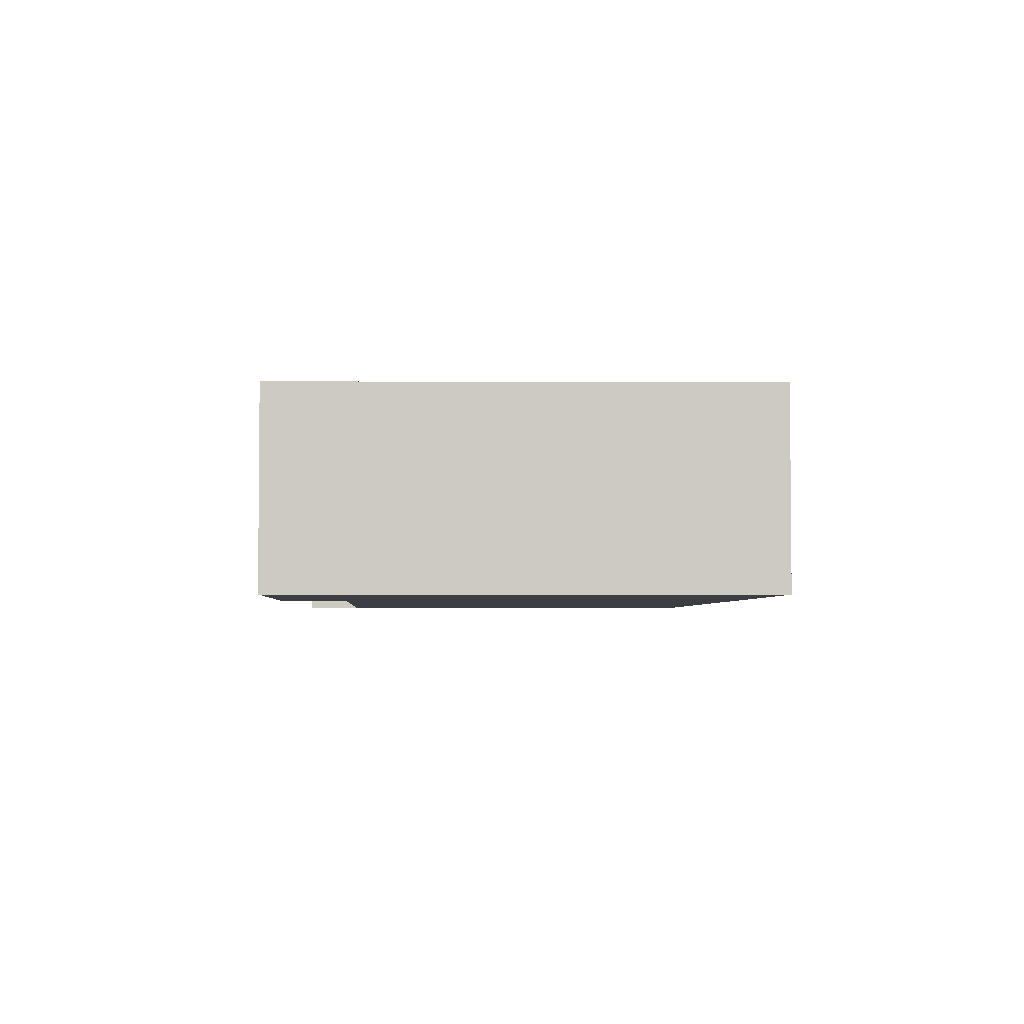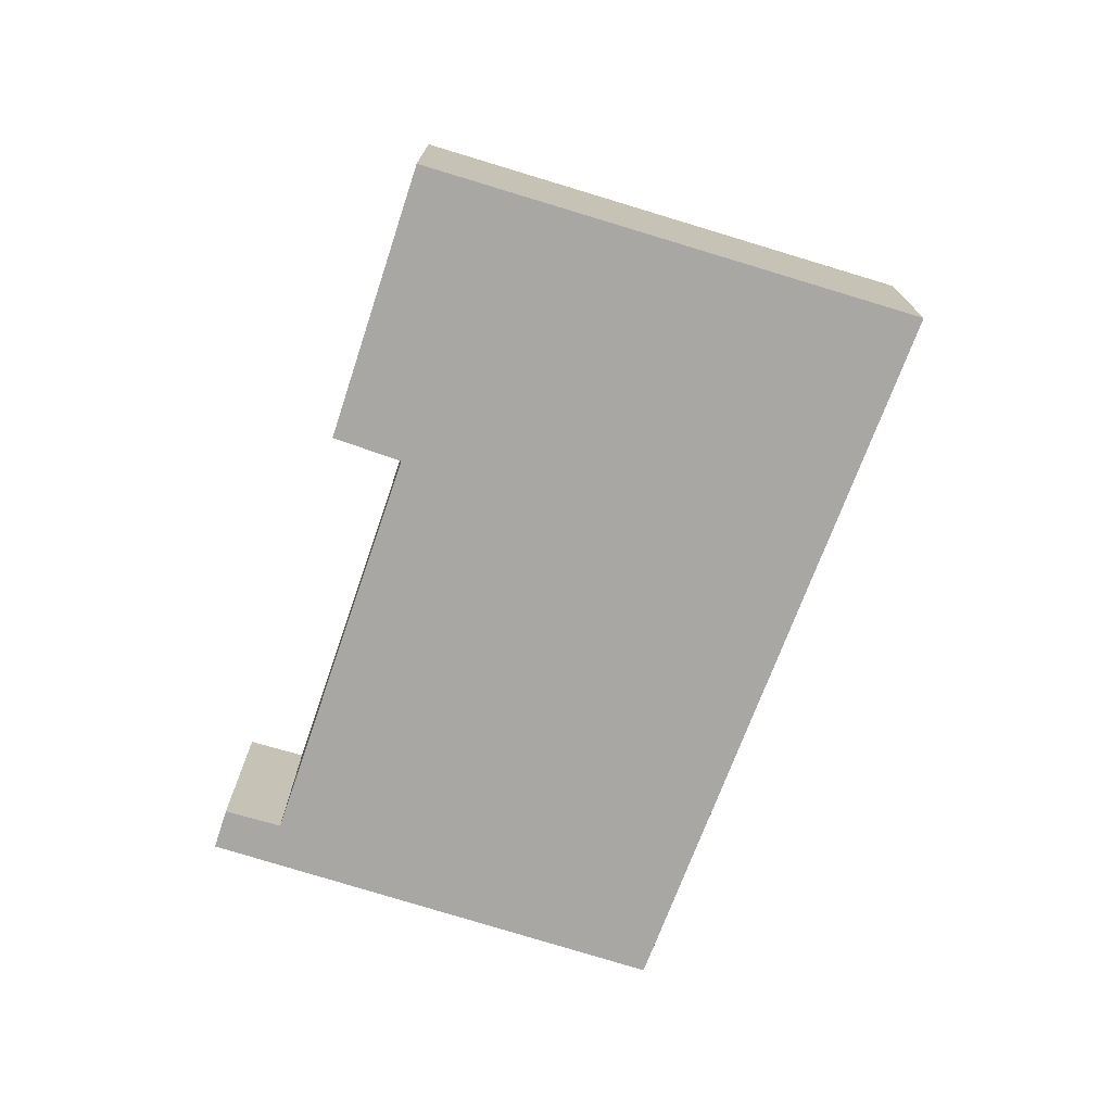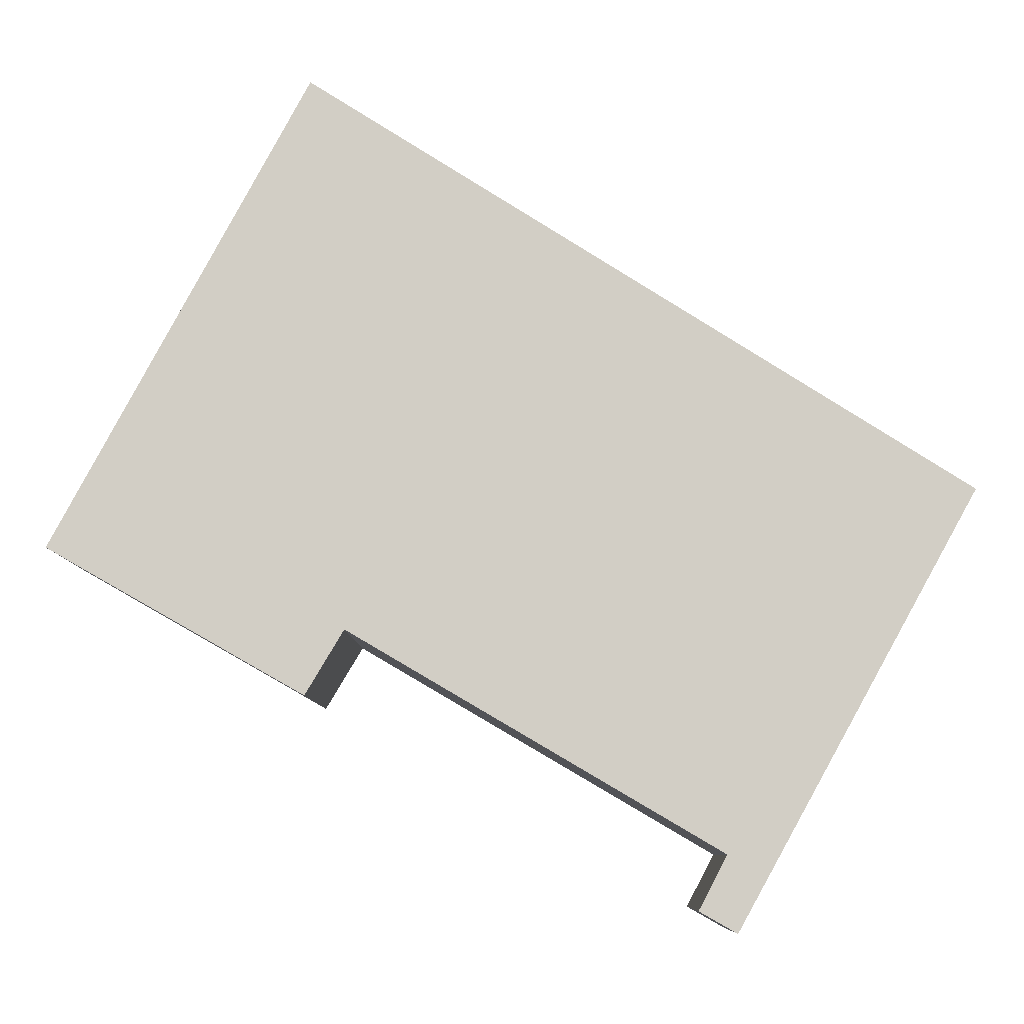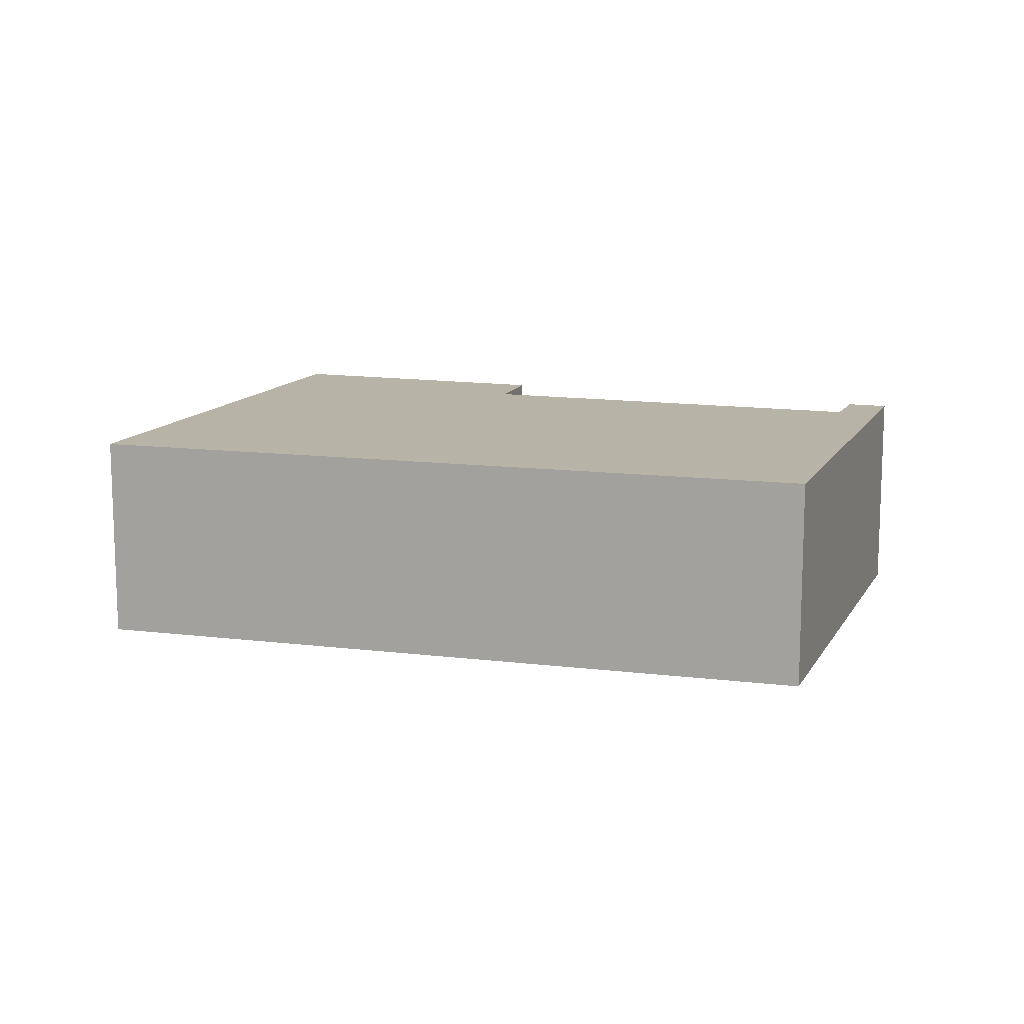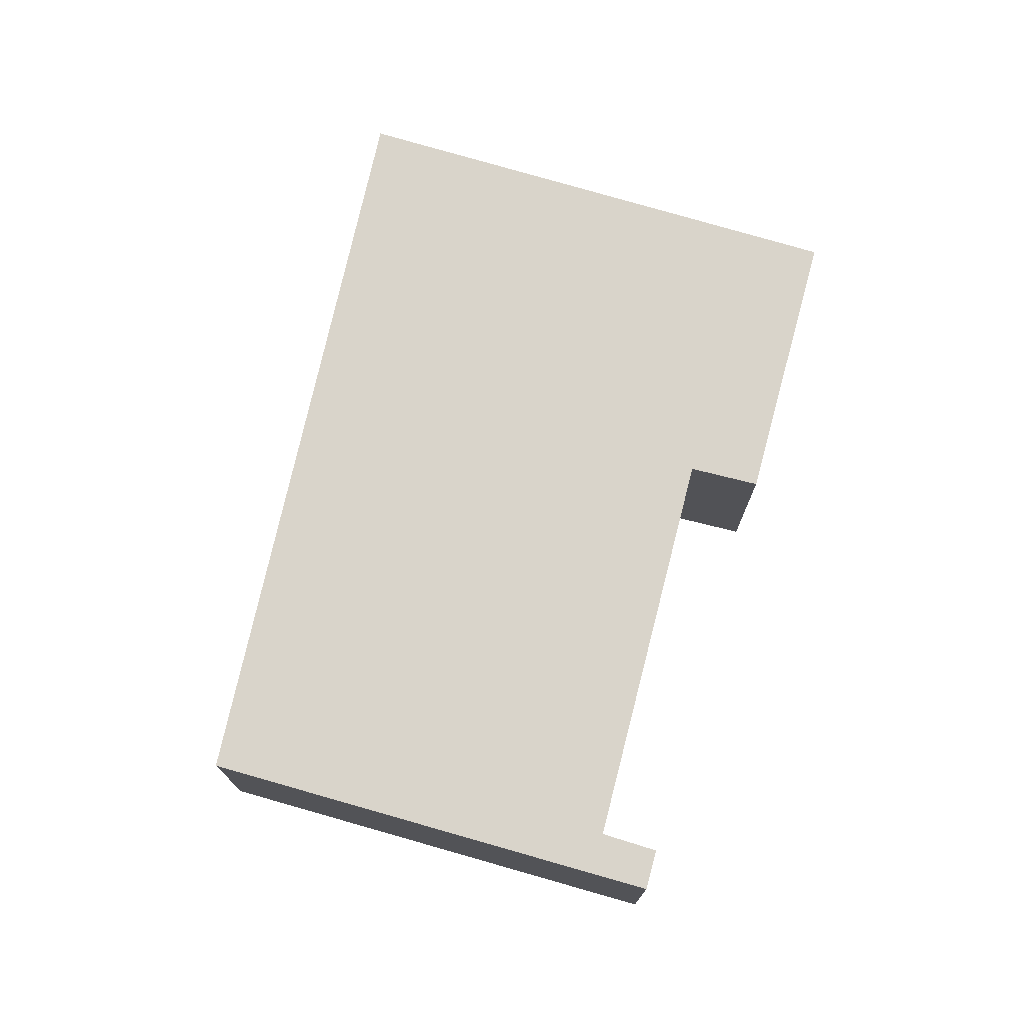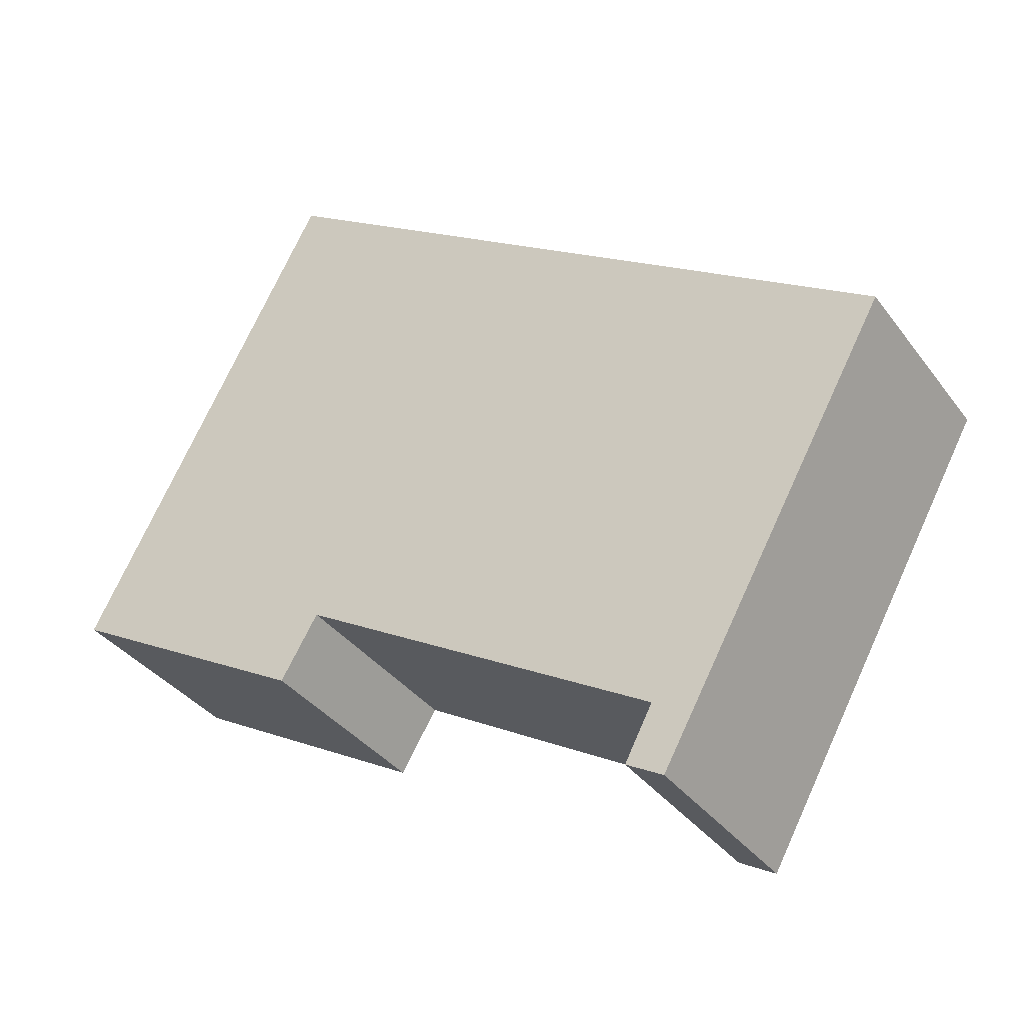
<metadata>
{"format":"obj","ext":"obj","renderer":"f3d","projection":"perspective","resolution":1024,"background":"white","views":[{"elev":-3.7,"azim":-62.4,"up":"+Y"},{"elev":-74.4,"azim":-78.5,"up":"+Y"},{"elev":-8.2,"azim":1.2,"up":"+Z"},{"elev":12.8,"azim":48.4,"up":"+Y"},{"elev":74.8,"azim":134.9,"up":"+Y"},{"elev":-35.6,"azim":31.5,"up":"+Z"}]}
</metadata>
<code>
v  3.018 2.708 -1.714
v  3.707 2.708 -1.024
v  3.225 2.708 -1.832
v  8.007 2.708 -4.432
v  11.47 2.708 0.696
v  8.478 2.708 -4.7
v  8.361 2.708 -3.757
v  3.206 2.708 5.94
v  0.081 2.708 0.149
v  0 2.708 1.658e-16
v  8.478 2.878e-16 -4.7
v  8.007 2.714e-16 -4.432
v  8.361 2.301e-16 -3.757
v  3.707 6.27e-17 -1.024
v  3.225 1.122e-16 -1.832
v  0 0 0
v  3.018 1.05e-16 -1.714
v  3.206 -3.637e-16 5.94
v  0.081 -9.124e-18 0.149
v  11.47 -4.262e-17 0.696
g defaultobject
f 1 2 3
f 4 5 6
f 5 4 7
f 5 7 8
f 8 7 2
f 8 2 1
f 8 1 9
f 9 1 10
f 11 4 6
f 4 11 12
f 13 2 7
f 2 13 14
f 15 1 3
f 1 15 10
f 10 15 16
f 16 15 17
f 12 7 4
f 7 12 13
f 16 9 10
f 9 16 8
f 8 16 18
f 18 16 19
f 14 3 2
f 3 14 15
f 20 6 5
f 6 20 11
f 18 5 8
f 5 18 20
f 14 17 15
f 18 19 20
f 16 20 19
f 14 20 16
f 17 14 16
f 13 20 14
f 11 20 13
f 12 11 13

</code>
